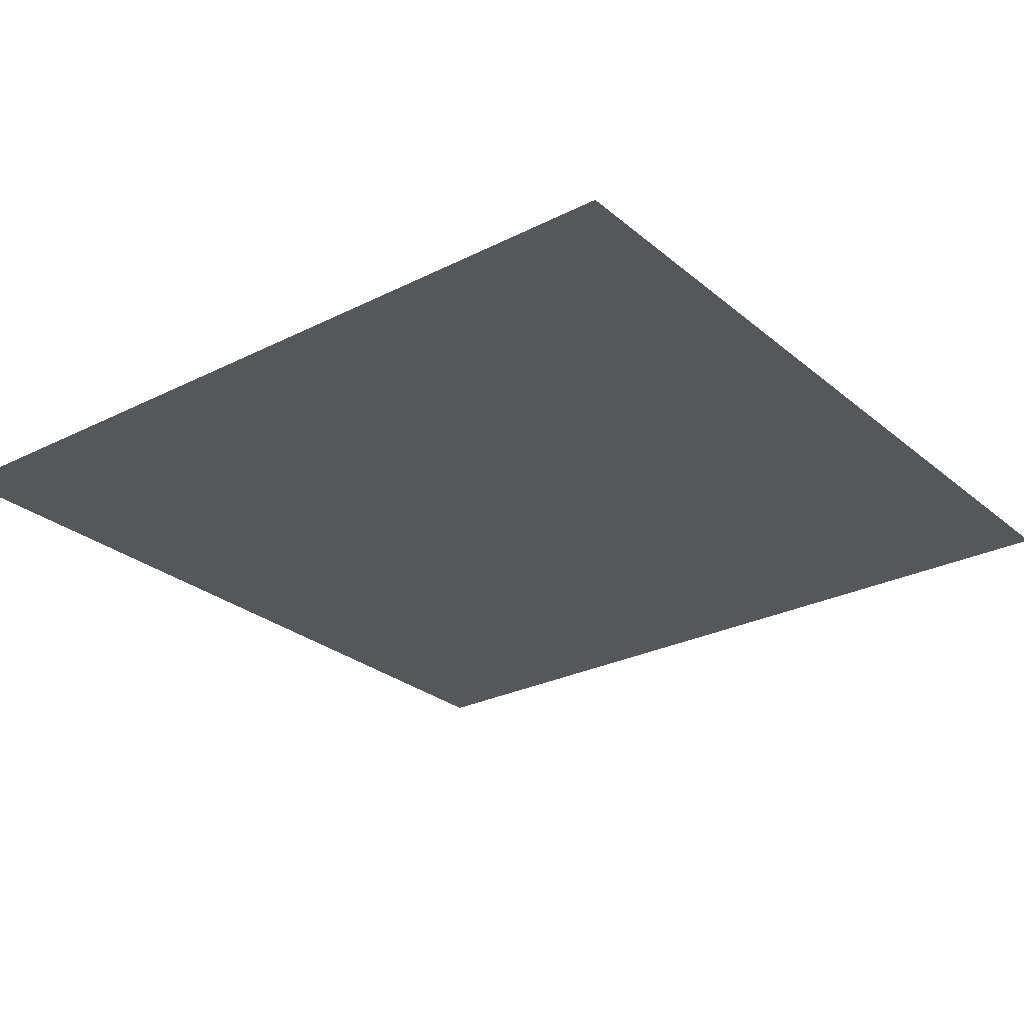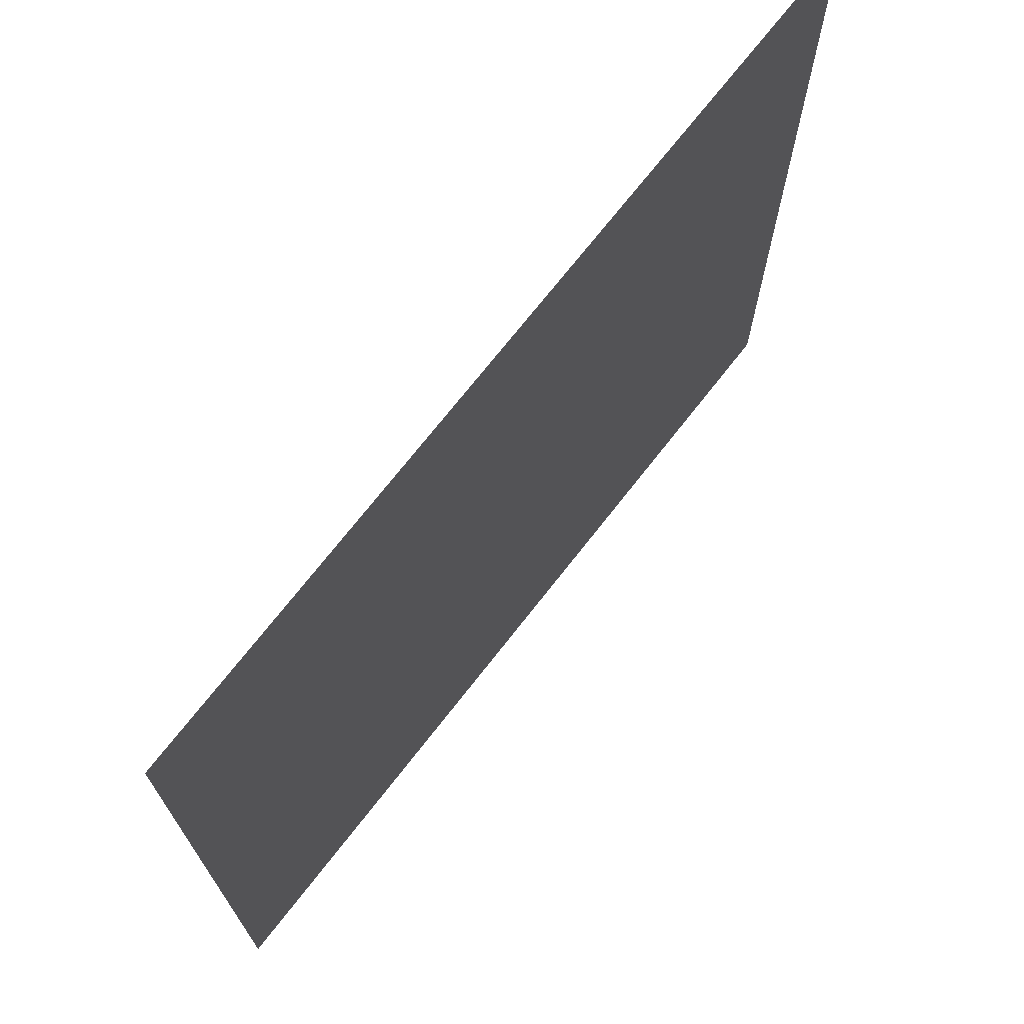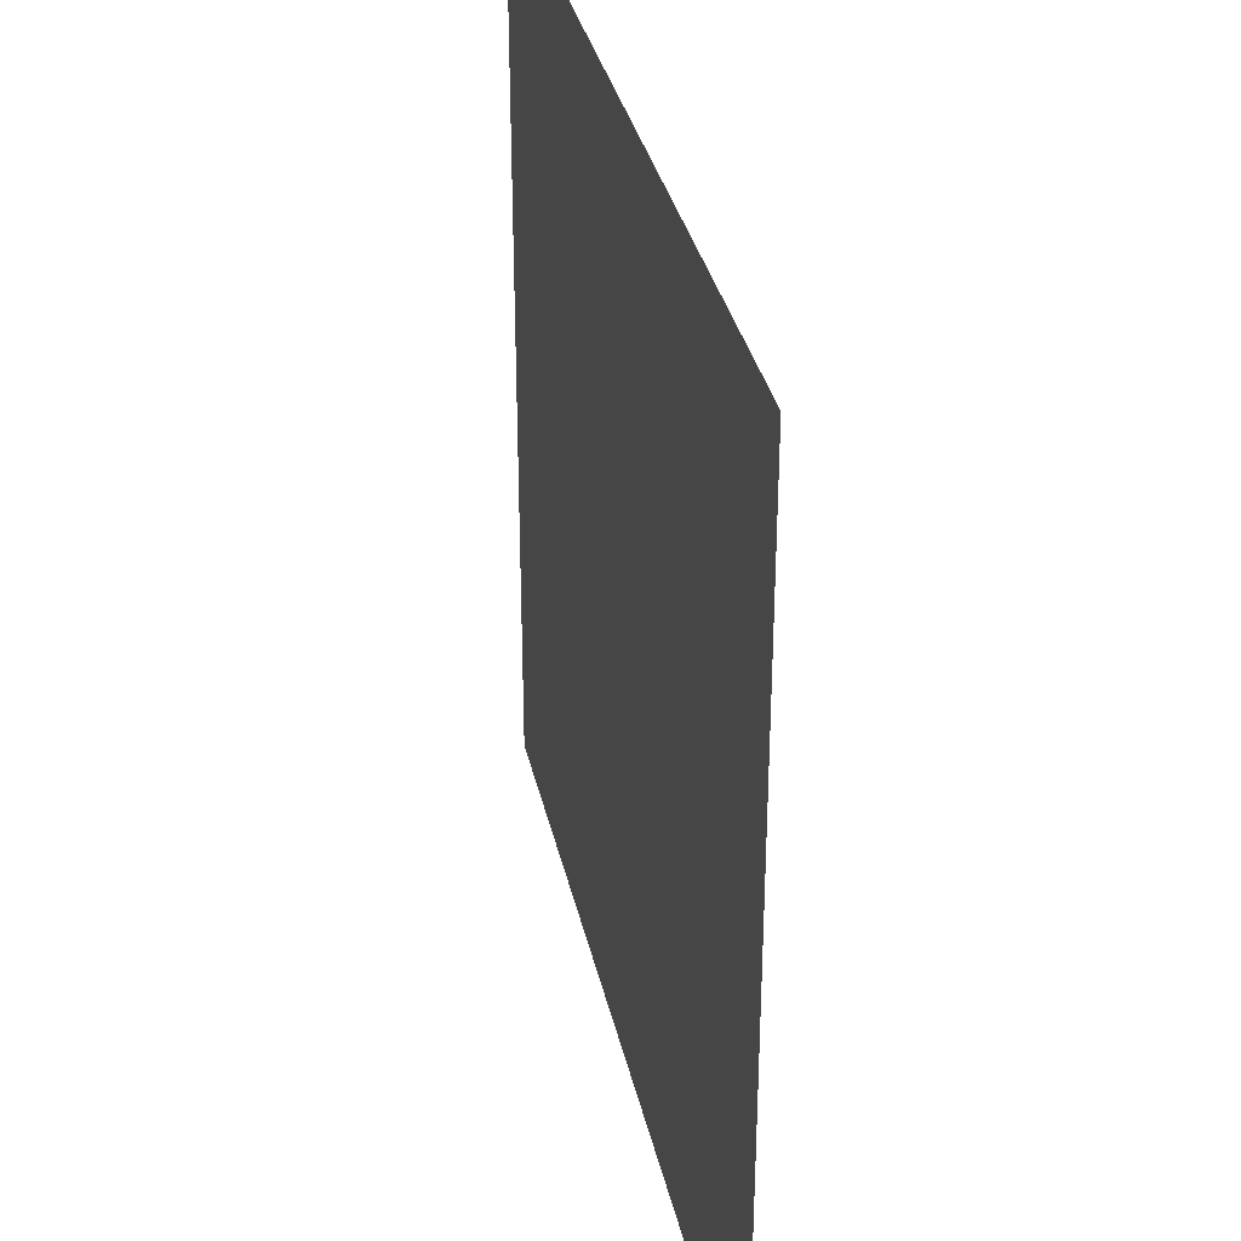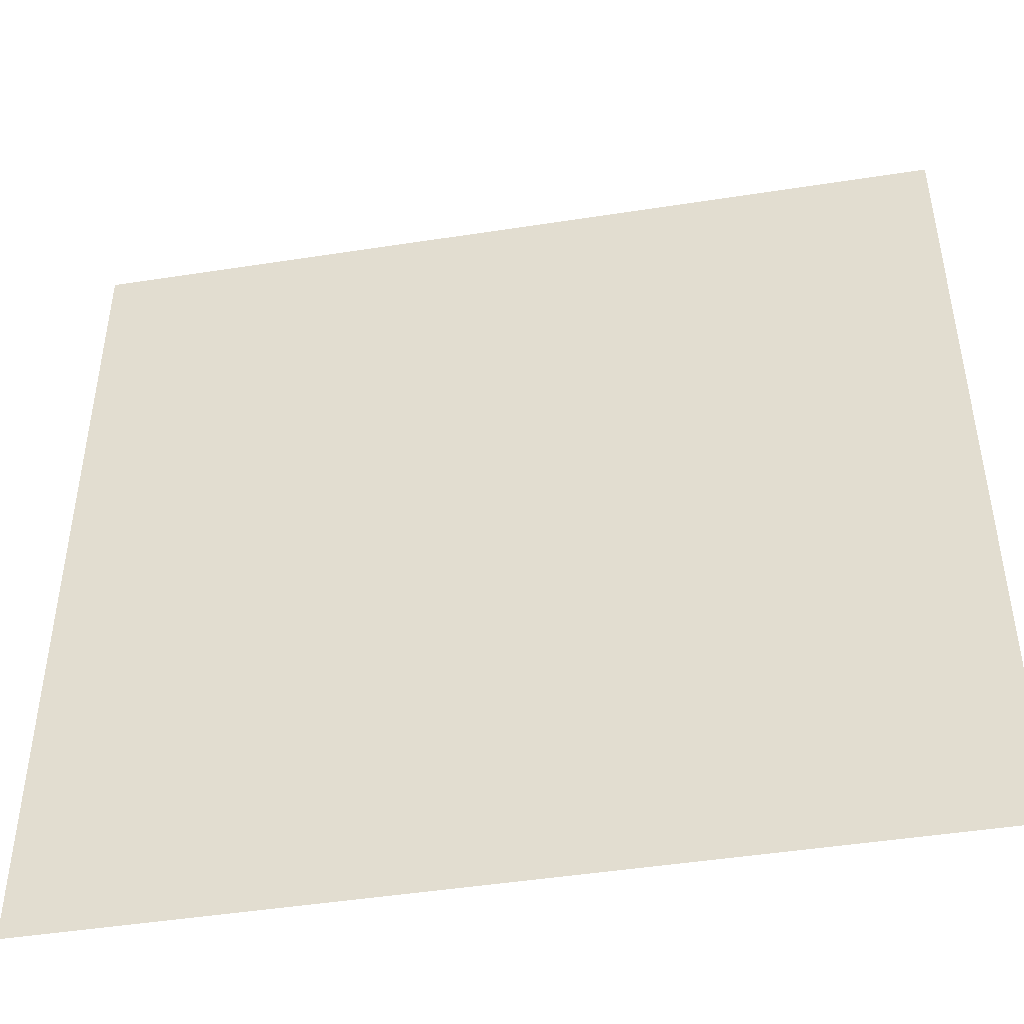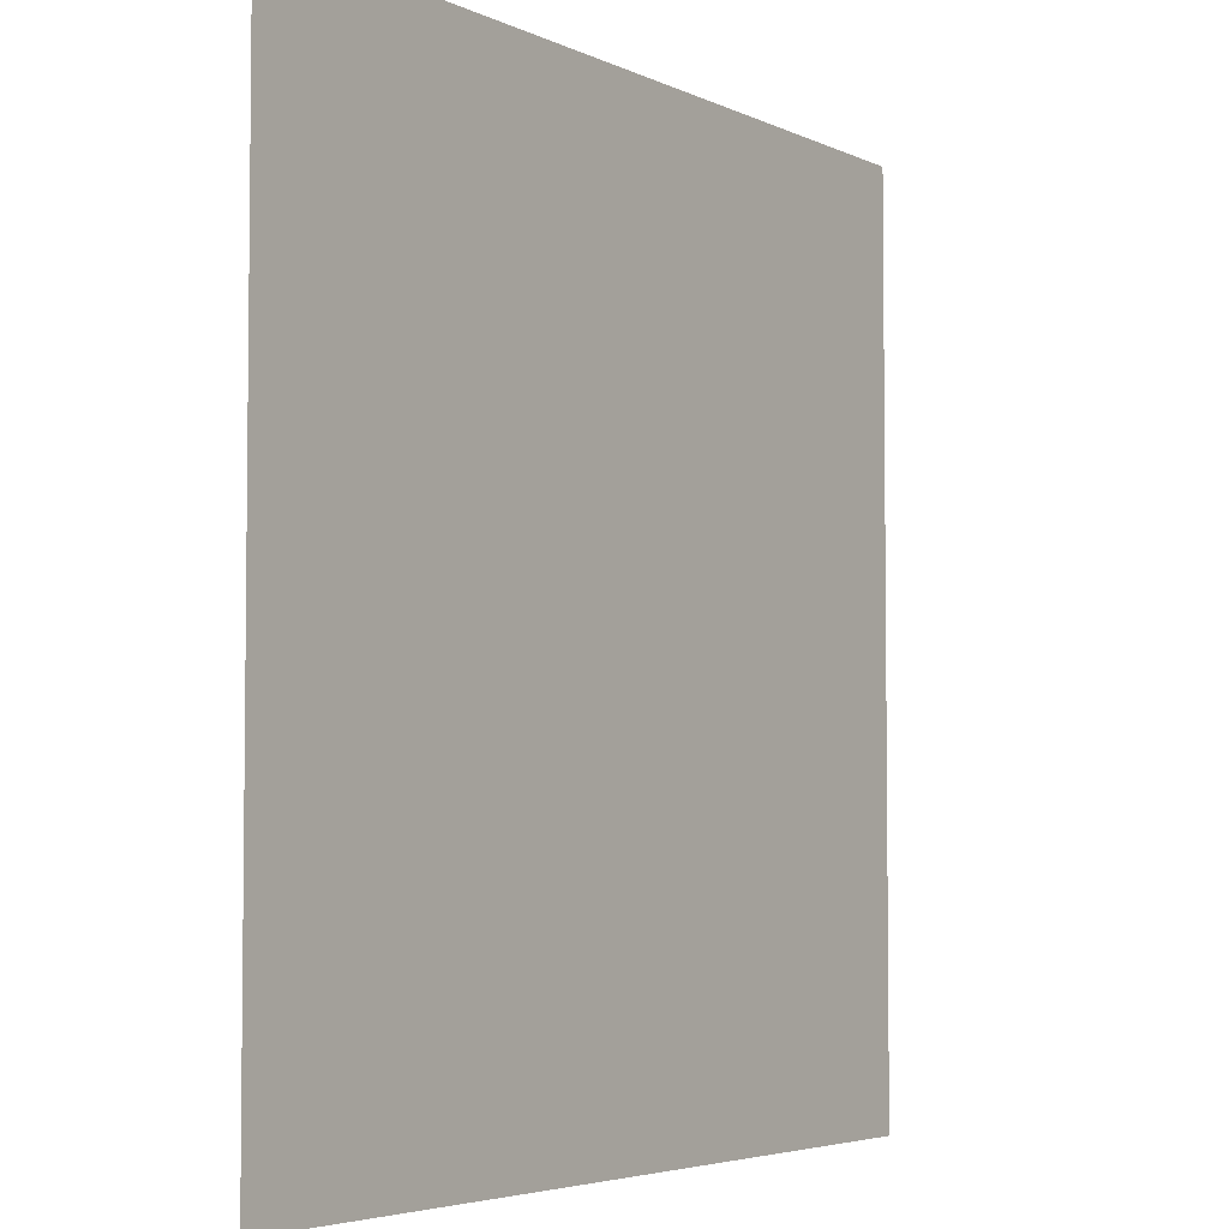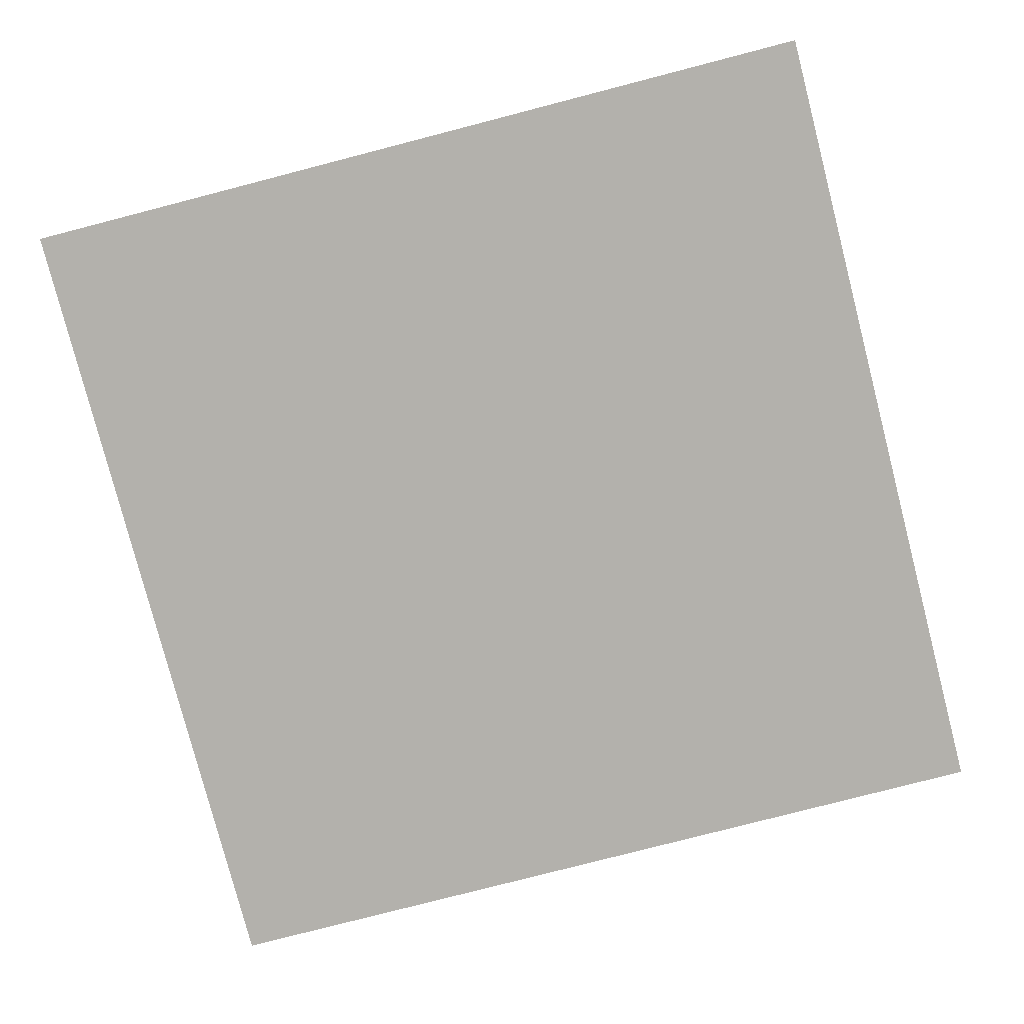
<metadata>
{"format":"obj","ext":"obj","renderer":"f3d","projection":"perspective","resolution":1024,"background":"white","views":[{"elev":-27.0,"azim":-141.9,"up":"+Z"},{"elev":71.9,"azim":128.0,"up":"+Y"},{"elev":34.2,"azim":-102.3,"up":"+Y"},{"elev":-46.4,"azim":-169.9,"up":"+Y"},{"elev":-4.4,"azim":-56.0,"up":"+Y"},{"elev":-79.1,"azim":14.5,"up":"+Z"}]}
</metadata>
<code>
v -4.8 -4.48 -0.08092
v -5.12 -4.48 -0.08092
v -5.12 -4.16 -0.08092
v -4.8 -4.16 -0.08092
g NewBadManor_mesh_0112
f 1 2 3 4

</code>
